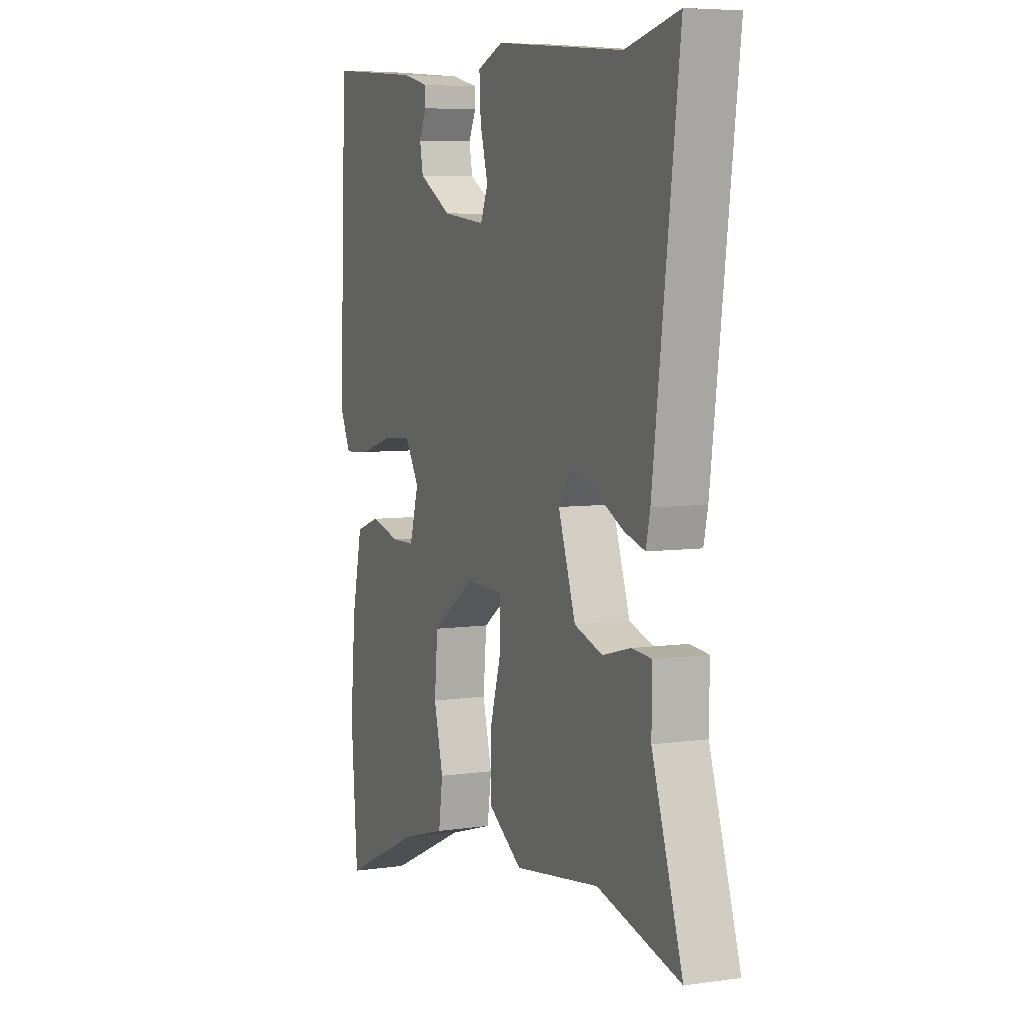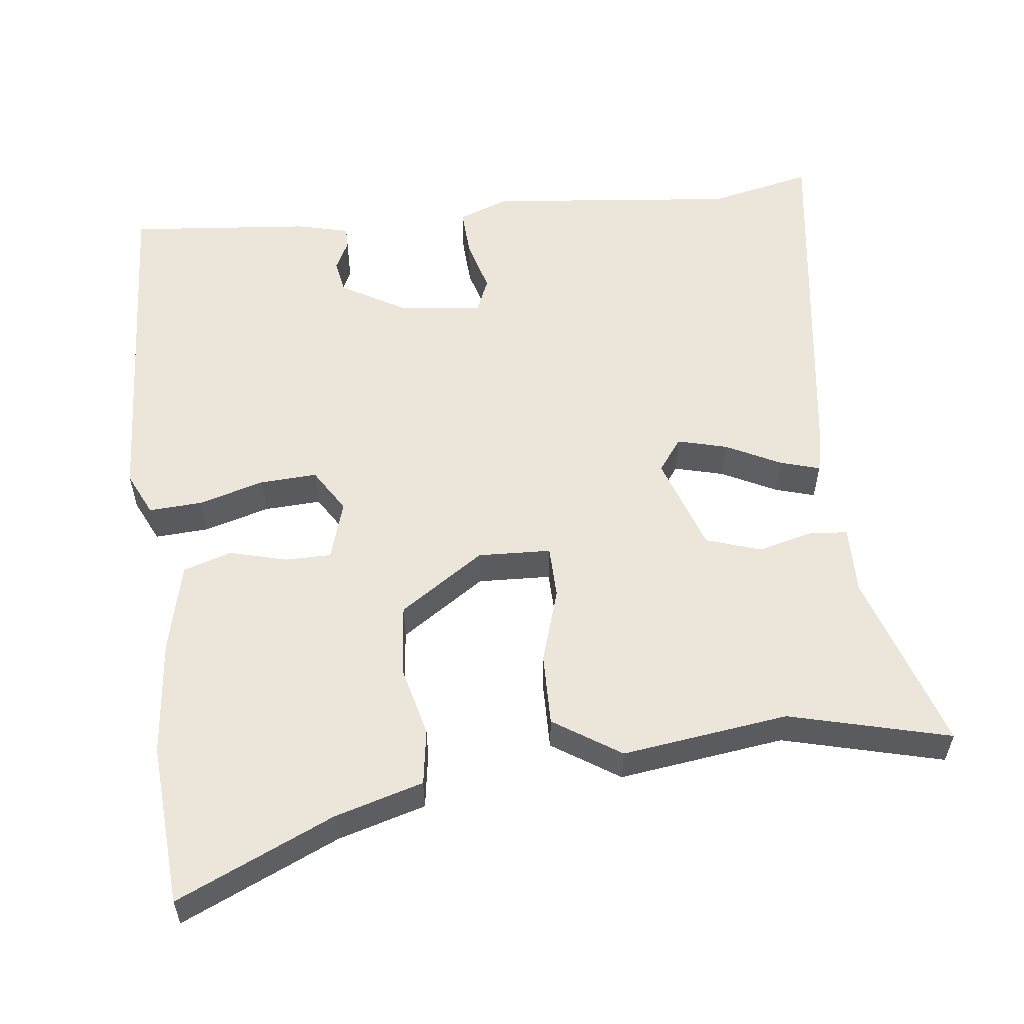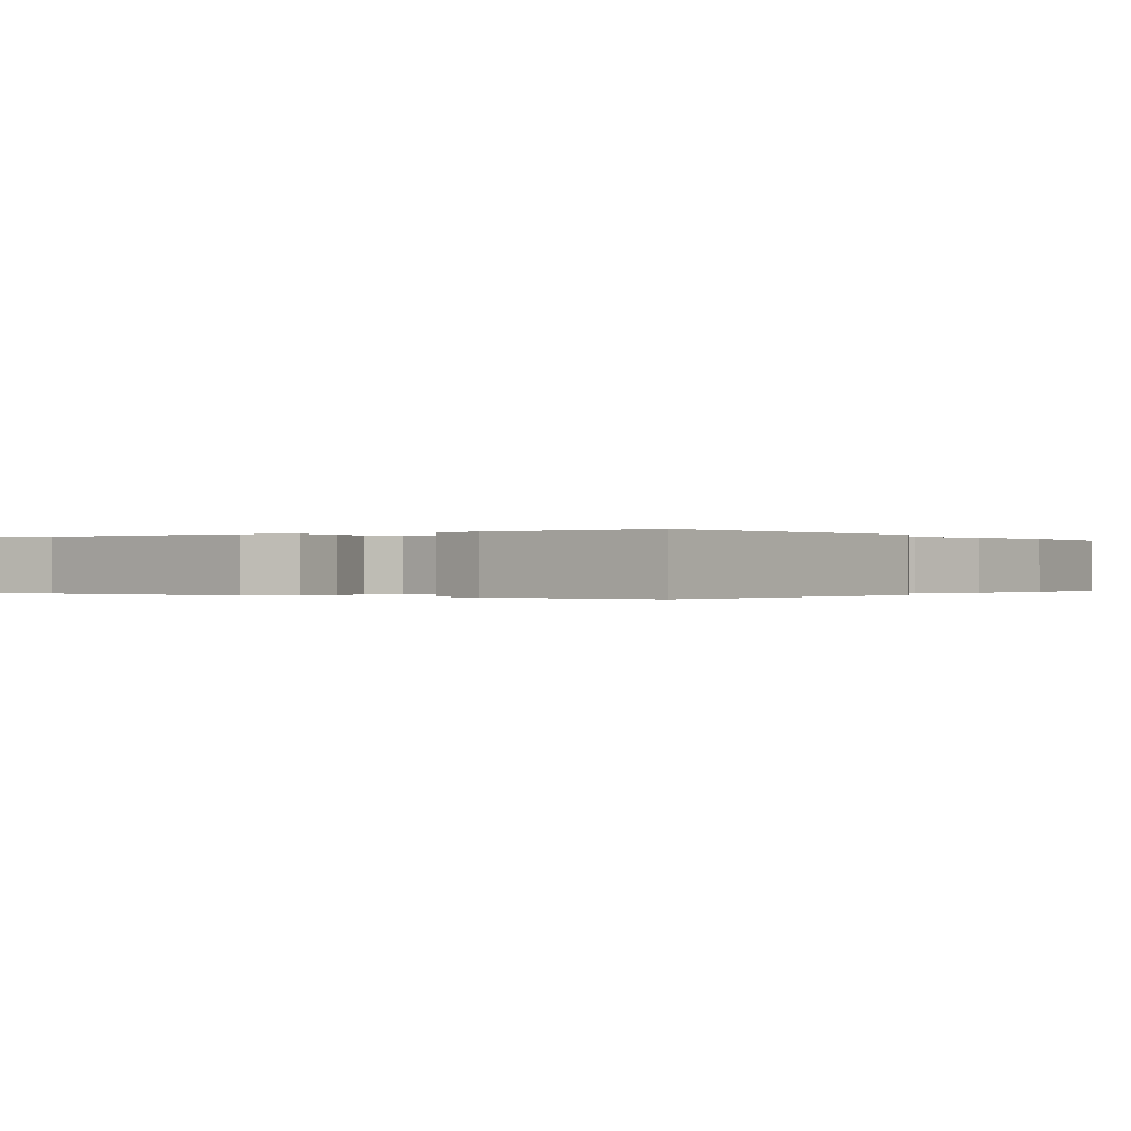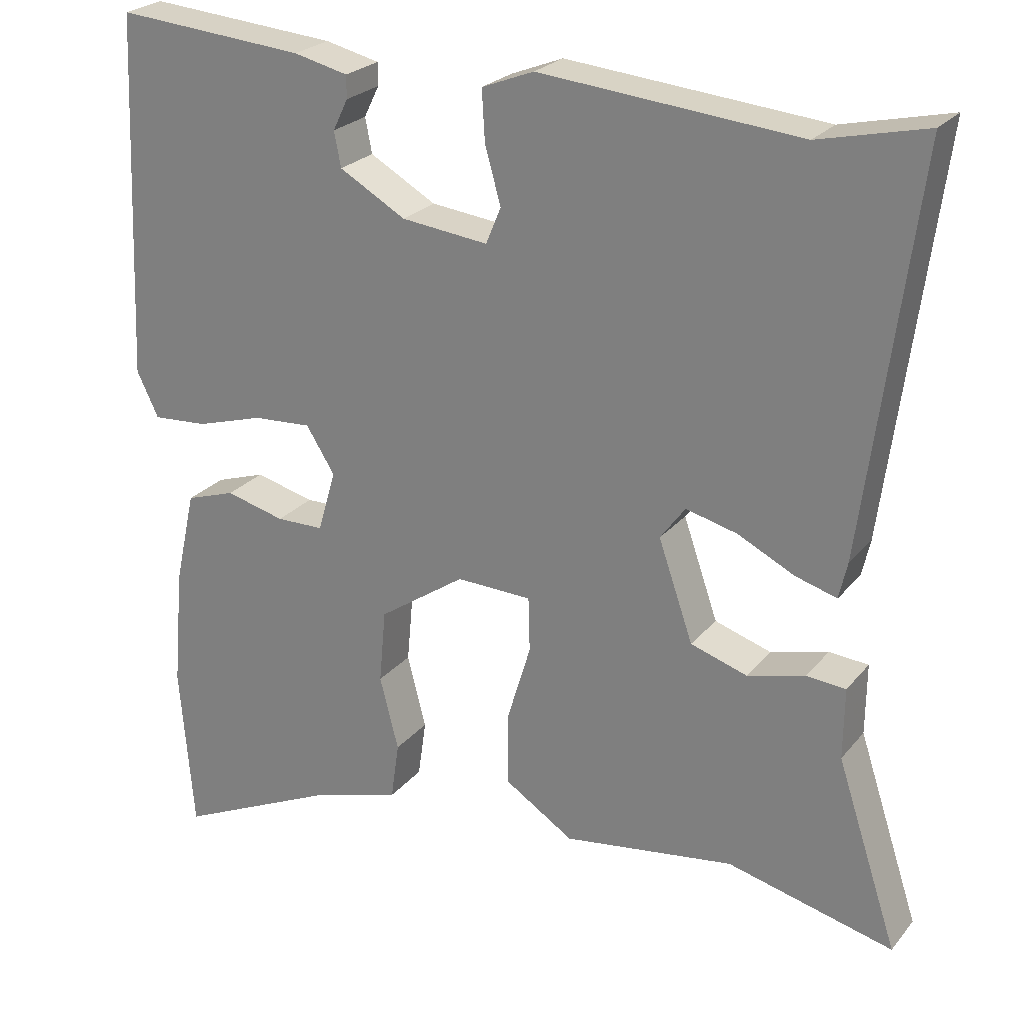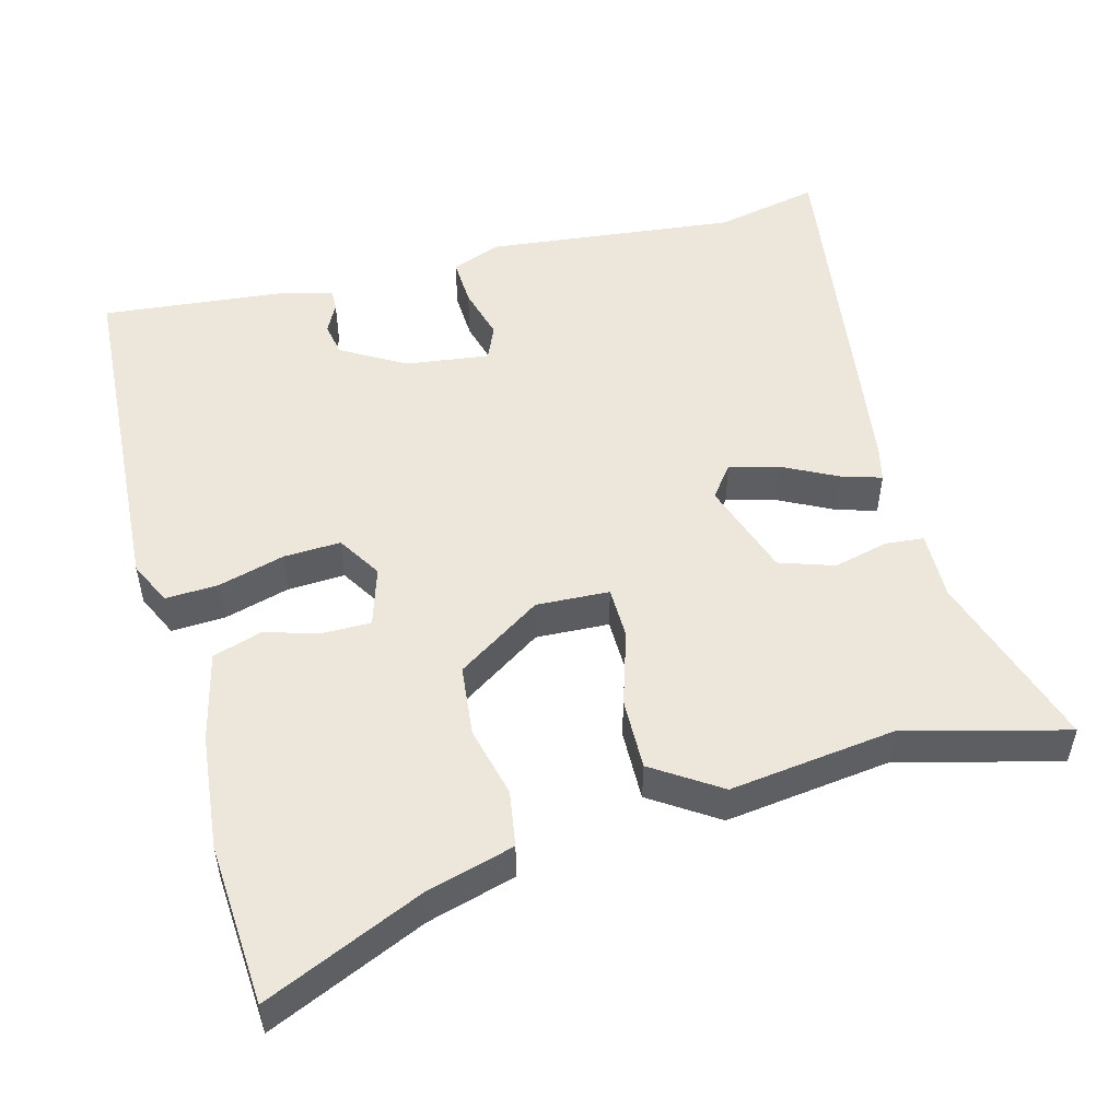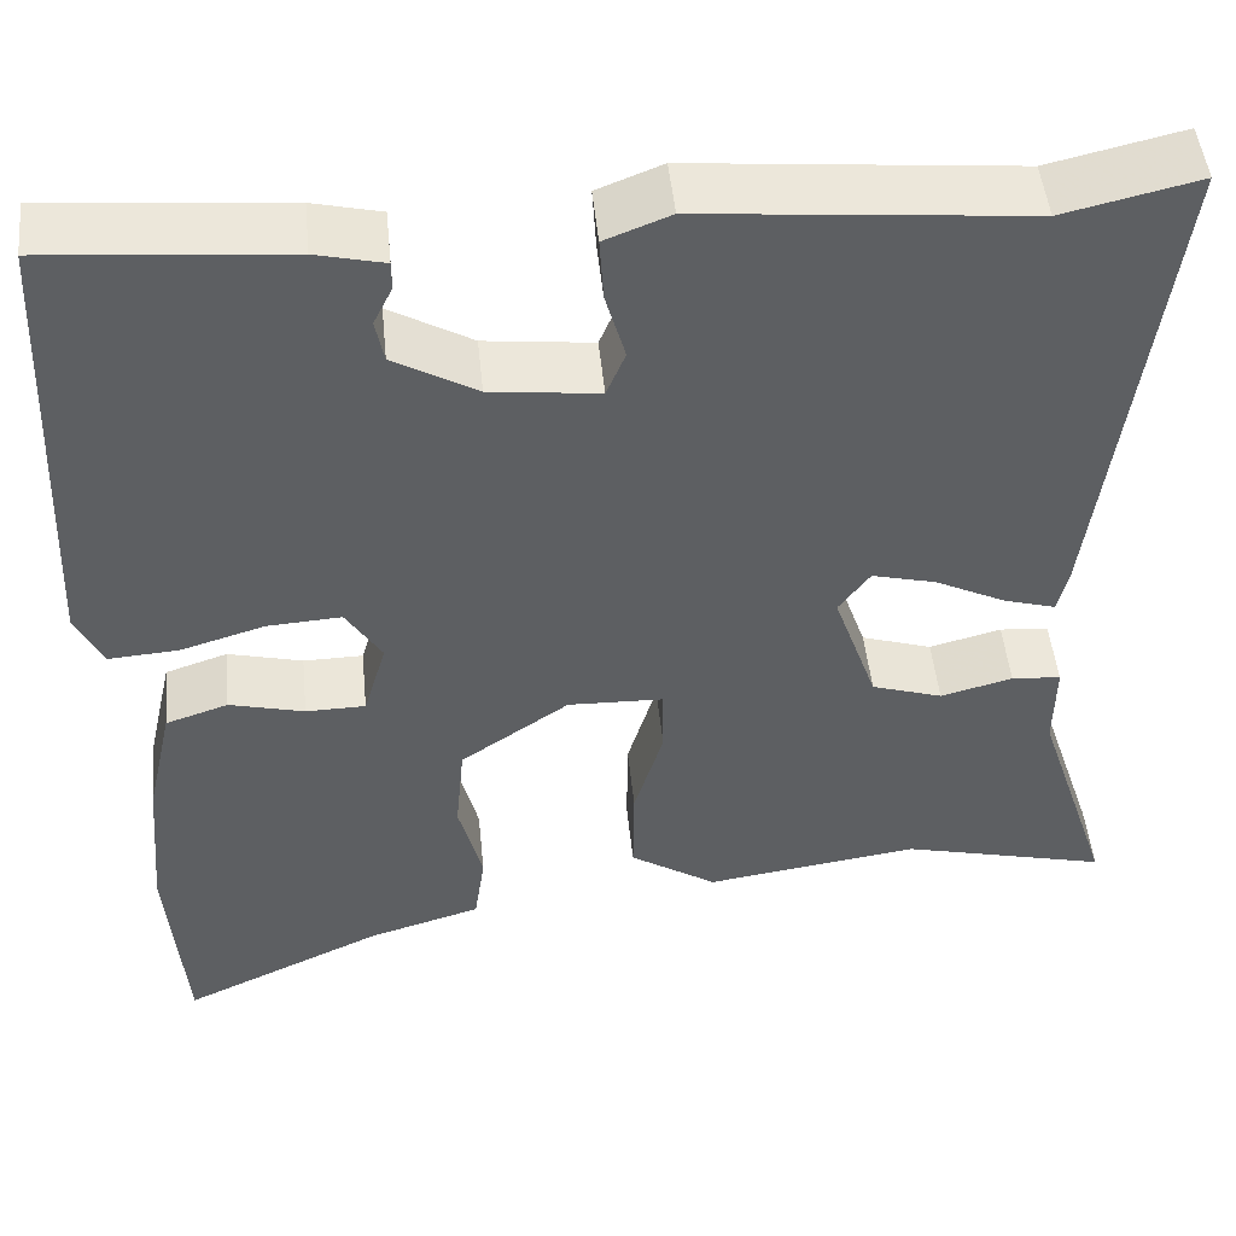
<metadata>
{"format":"obj","ext":"obj","renderer":"f3d","projection":"perspective","resolution":1024,"background":"white","views":[{"elev":6.4,"azim":-112.9,"up":"+Z"},{"elev":56.1,"azim":173.9,"up":"+Y"},{"elev":-0.1,"azim":35.1,"up":"+Y"},{"elev":24.5,"azim":-150.5,"up":"+Z"},{"elev":51.0,"azim":165.9,"up":"+Y"},{"elev":48.5,"azim":174.3,"up":"+Z"}]}
</metadata>
<code>
v -0.546 0.07 0.511
v -0.404 0.07 0.478
v -0.061 0.07 0.51
v 0.008 0.07 0.483
v 0.004 0.07 0.416
v -0.017 0.07 0.342
v 0.003 0.07 0.294
v 0.118 0.07 0.307
v 0.206 0.07 0.357
v 0.215 0.07 0.403
v 0.195 0.07 0.444
v 0.195 0.07 0.474
v 0.267 0.07 0.491
v 0.519 0.07 0.512
v 0.54 0.07 0.029
v 0.511 0.07 -0.031
v 0.438 0.07 -0.026
v 0.348 0.07 0.001
v 0.27 0.07 0.006
v 0.232 0.07 -0.054
v 0.256 0.07 -0.136
v 0.319 0.07 -0.137
v 0.398 0.07 -0.117
v 0.464 0.07 -0.139
v 0.492 0.07 -0.264
v 0.506 0.07 -0.423
v 0.488 0.07 -0.645
v 0.274 0.07 -0.546
v 0.154 0.07 -0.51
v 0.143 0.07 -0.433
v 0.168 0.07 -0.336
v 0.159 0.07 -0.238
v 0.044 0.07 -0.159
v -0.056 0.07 -0.162
v -0.058 0.07 -0.234
v -0.027 0.07 -0.337
v -0.026 0.07 -0.436
v -0.118 0.07 -0.495
v -0.345 0.07 -0.462
v -0.565 0.07 -0.516
v -0.484 0.07 -0.27
v -0.485 0.07 -0.176
v -0.433 0.07 -0.172
v -0.357 0.07 -0.192
v -0.282 0.07 -0.168
v -0.236 0.07 -0.036
v -0.269 0.07 0.009
v -0.337 0.07 -0.008
v -0.412 0.07 -0.045
v -0.467 0.07 -0.061
v -0.478 0.07 -0.012
v -0.546 0 0.511
v -0.404 0 0.478
v -0.061 0 0.51
v 0.008 0 0.483
v 0.004 0 0.416
v -0.017 0 0.342
v 0.003 0 0.294
v 0.118 0 0.307
v 0.206 0 0.357
v 0.215 0 0.403
v 0.195 0 0.444
v 0.195 0 0.474
v 0.267 0 0.491
v 0.519 0 0.512
v 0.54 0 0.029
v 0.511 0 -0.031
v 0.438 0 -0.026
v 0.348 0 0.001
v 0.27 0 0.006
v 0.232 0 -0.054
v 0.256 0 -0.136
v 0.319 0 -0.137
v 0.398 0 -0.117
v 0.464 0 -0.139
v 0.492 0 -0.264
v 0.506 0 -0.423
v 0.488 0 -0.645
v 0.274 0 -0.546
v 0.154 0 -0.51
v 0.143 0 -0.433
v 0.168 0 -0.336
v 0.159 0 -0.238
v 0.044 0 -0.159
v -0.056 0 -0.162
v -0.058 0 -0.234
v -0.027 0 -0.337
v -0.026 0 -0.436
v -0.118 0 -0.495
v -0.345 0 -0.462
v -0.565 0 -0.516
v -0.484 0 -0.27
v -0.485 0 -0.176
v -0.433 0 -0.172
v -0.357 0 -0.192
v -0.282 0 -0.168
v -0.236 0 -0.036
v -0.269 0 0.009
v -0.337 0 -0.008
v -0.412 0 -0.045
v -0.467 0 -0.061
v -0.478 0 -0.012
f 48 49 50 51
f 47 48 51 1
f 46 47 1 2
f 41 42 43 44
f 39 40 41 44
f 39 44 45
f 38 39 45 46
f 35 36 37 38
f 34 35 38 46
f 28 29 30 31
f 28 31 32
f 27 28 32
f 26 27 32
f 25 26 32 33
f 22 23 24 25
f 21 22 25 33
f 15 16 17 18
f 15 18 19
f 14 15 19
f 13 14 19 20
f 10 11 12 13
f 9 10 13 20
f 3 4 5 6
f 46 2 3 6
f 46 6 7
f 34 46 7 8
f 20 21 33 34
f 8 9 20 34
f 102 101 100 99
f 52 102 99 98
f 53 52 98 97
f 95 94 93 92
f 95 92 91 90
f 96 95 90
f 97 96 90 89
f 89 88 87 86
f 97 89 86 85
f 82 81 80 79
f 83 82 79
f 83 79 78
f 83 78 77
f 84 83 77 76
f 76 75 74 73
f 84 76 73 72
f 69 68 67 66
f 70 69 66
f 70 66 65
f 71 70 65 64
f 64 63 62 61
f 71 64 61 60
f 57 56 55 54
f 57 54 53 97
f 58 57 97
f 59 58 97 85
f 85 84 72 71
f 85 71 60 59
f 1 52 53 2
f 2 53 54 3
f 3 54 55 4
f 4 55 56 5
f 5 56 57 6
f 6 57 58 7
f 7 58 59 8
f 8 59 60 9
f 9 60 61 10
f 10 61 62 11
f 11 62 63 12
f 12 63 64 13
f 13 64 65 14
f 14 65 66 15
f 15 66 67 16
f 16 67 68 17
f 17 68 69 18
f 18 69 70 19
f 19 70 71 20
f 20 71 72 21
f 21 72 73 22
f 22 73 74 23
f 23 74 75 24
f 24 75 76 25
f 25 76 77 26
f 26 77 78 27
f 27 78 79 28
f 28 79 80 29
f 29 80 81 30
f 30 81 82 31
f 31 82 83 32
f 32 83 84 33
f 33 84 85 34
f 34 85 86 35
f 35 86 87 36
f 36 87 88 37
f 37 88 89 38
f 38 89 90 39
f 39 90 91 40
f 40 91 92 41
f 41 92 93 42
f 42 93 94 43
f 43 94 95 44
f 44 95 96 45
f 45 96 97 46
f 46 97 98 47
f 47 98 99 48
f 48 99 100 49
f 49 100 101 50
f 50 101 102 51
f 51 102 52 1

</code>
